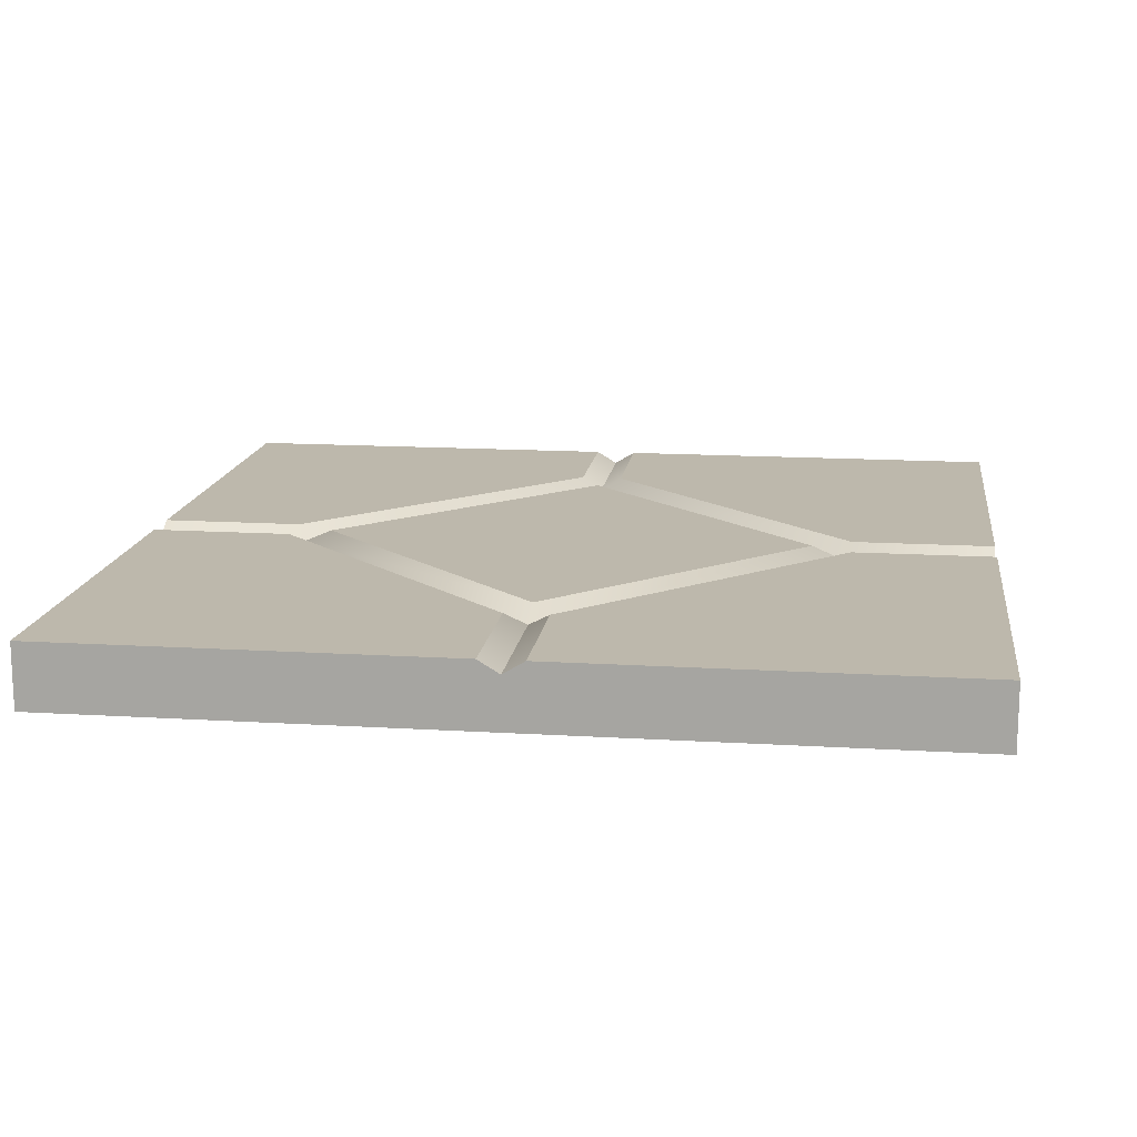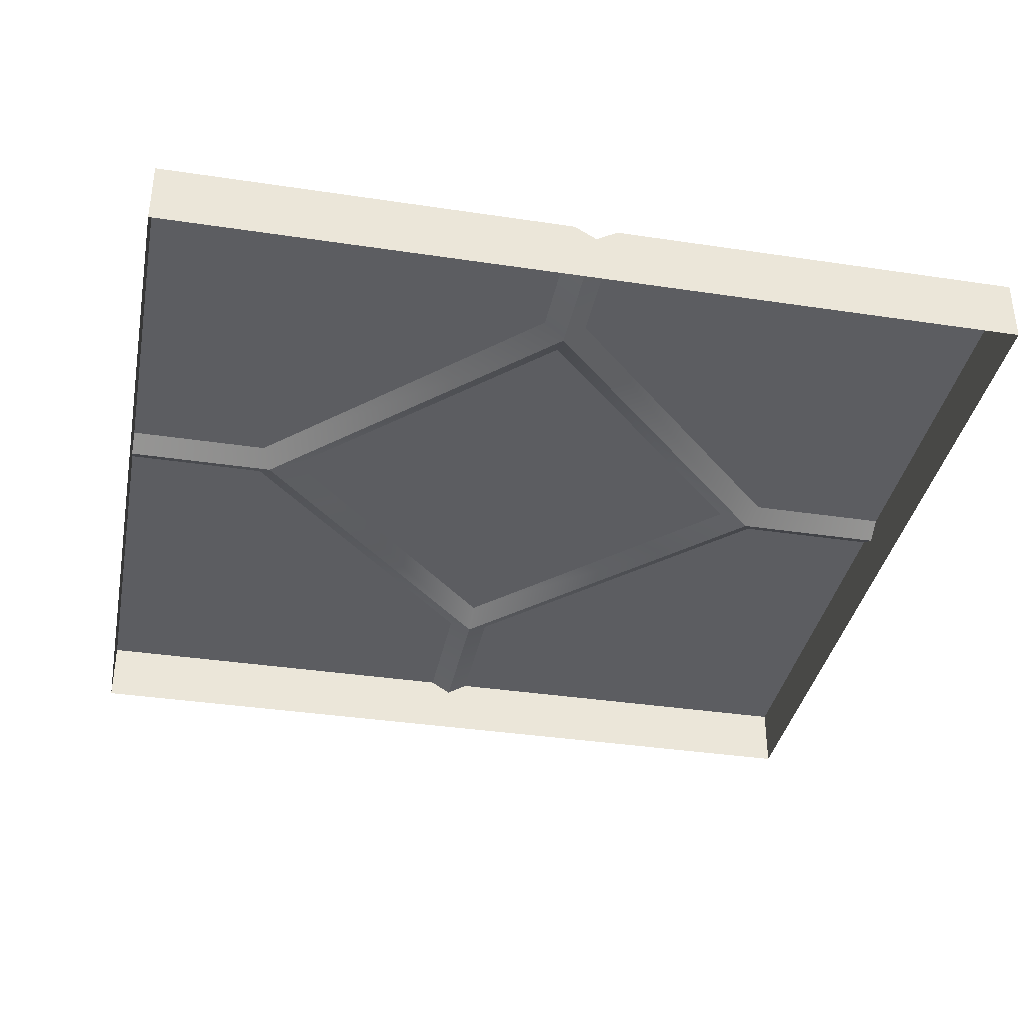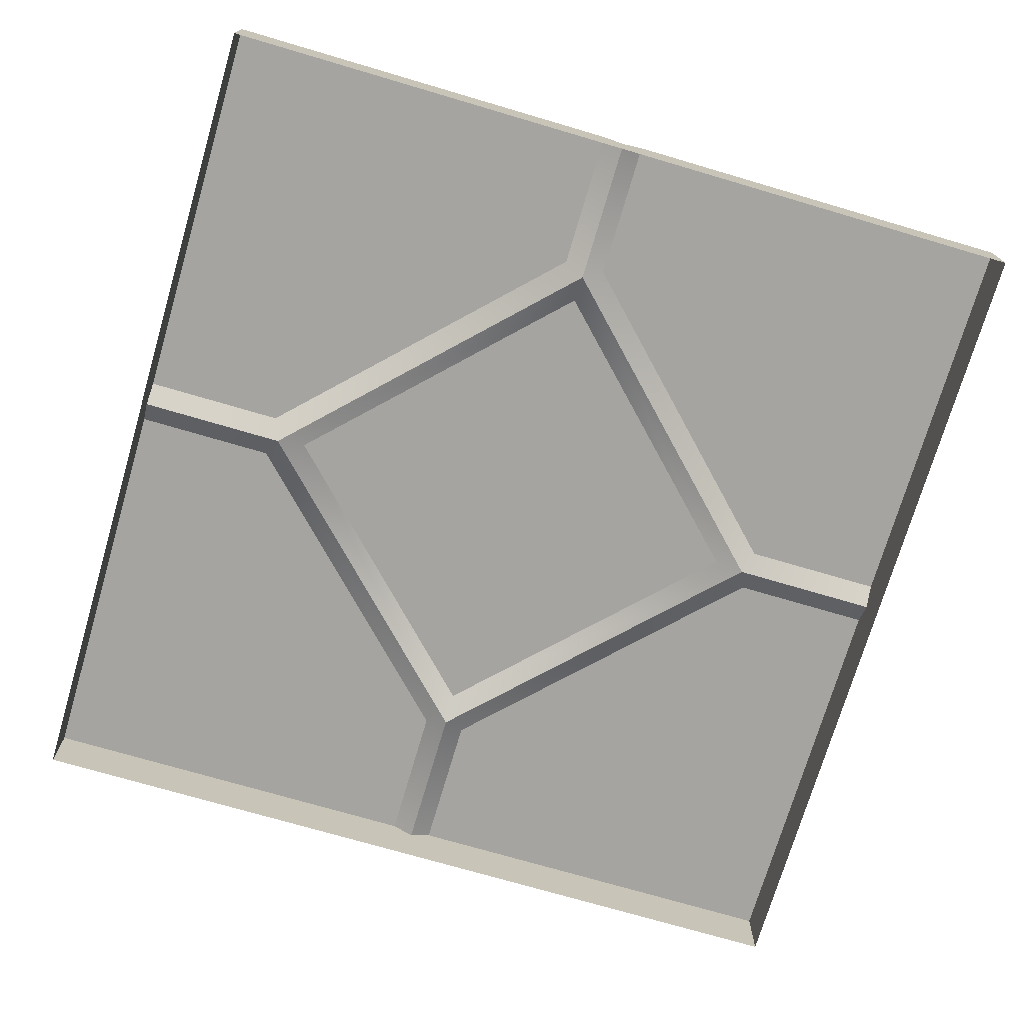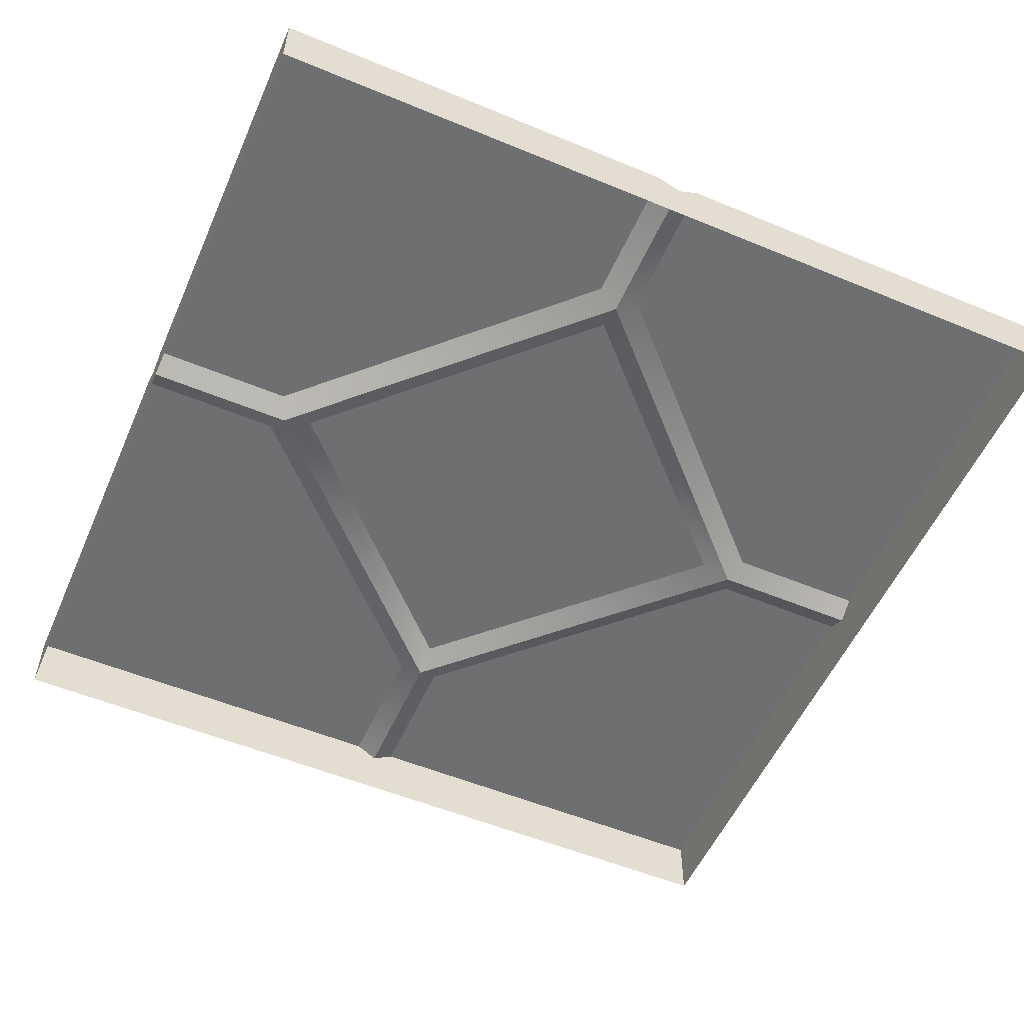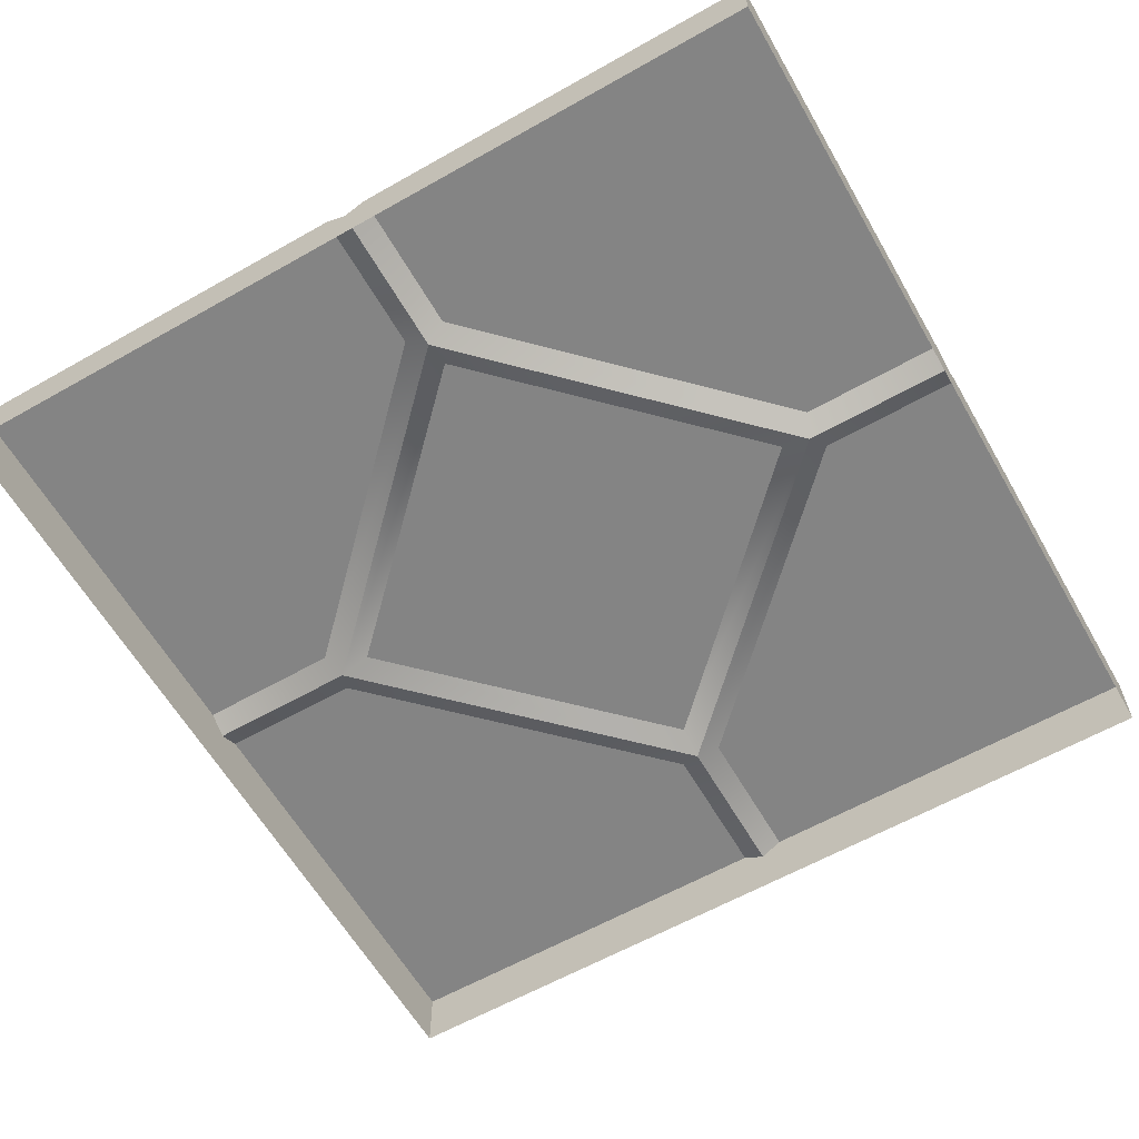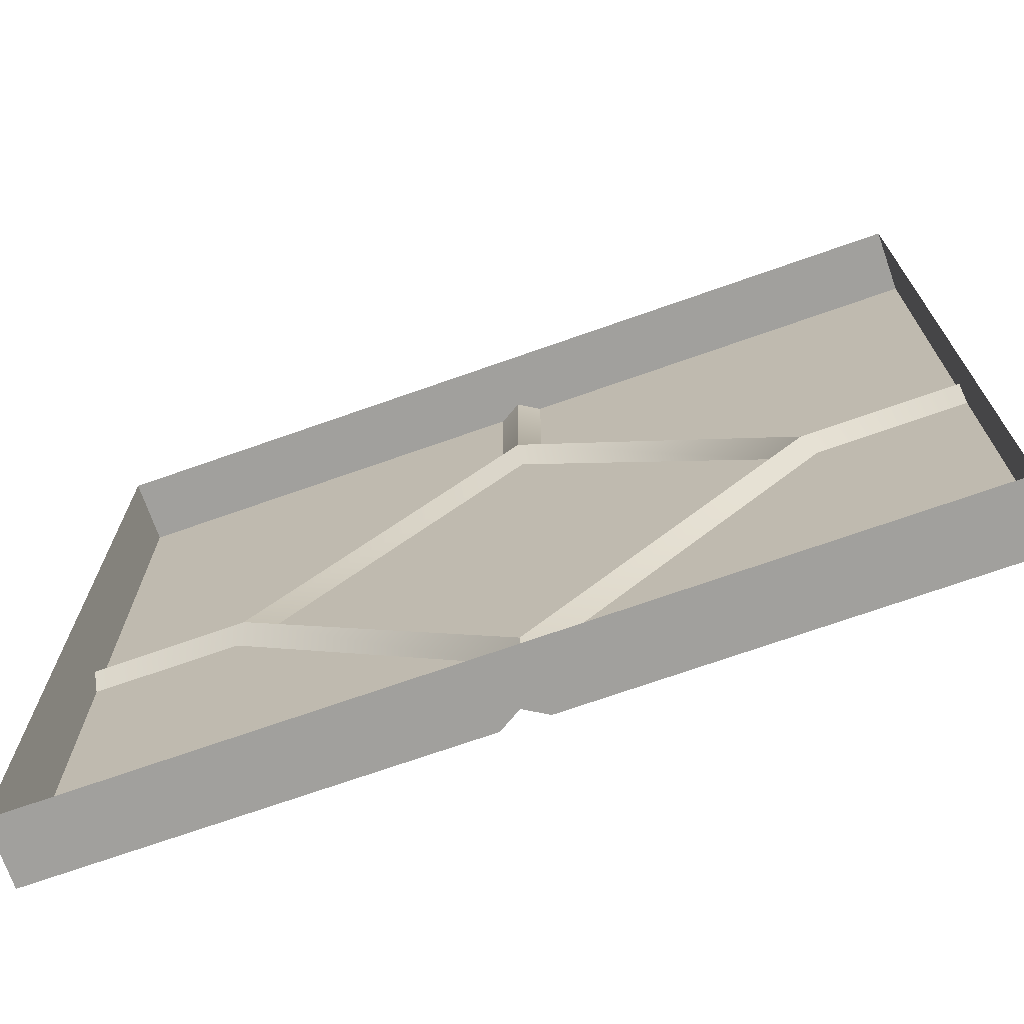
<metadata>
{"format":"obj","ext":"obj","renderer":"f3d","projection":"perspective","resolution":1024,"background":"white","views":[{"elev":14.7,"azim":-172.4,"up":"+Y"},{"elev":-36.6,"azim":-101.1,"up":"+Y"},{"elev":-73.2,"azim":163.6,"up":"+Y"},{"elev":-54.5,"azim":-23.7,"up":"+Y"},{"elev":-61.4,"azim":119.9,"up":"+Y"},{"elev":-71.6,"azim":19.4,"up":"+Z"}]}
</metadata>
<code>
o floor_tile_small_Cube.11129
v 1 0.05 -1
v -1 0.05 -1
v -1 0.05 1
v 1 0.05 1
v 0.05 0.05 -0.6672
v -0.05 0.05 -0.6672
v 0 0.05 -0.5757
v 0 0.02 -0.6446
v 0.6672 0.05 -0.05
v 0.5757 0.05 0
v 0.6672 0.05 0.05
v 0.6446 0.02 0
v 0.05 0.05 0.6672
v 0 0.05 0.5757
v -0.05 0.05 0.6672
v -0 0.02 0.6446
v -0.6672 0.05 -0.05
v -0.6672 0.05 0.05
v -0.5757 0.05 0
v -0.6446 0.02 -0
v -0.05 0.05 -1
v 0.05 0.05 -1
v 0 0.02 -1
v 1 0.05 -0.05
v 1 0.05 0.05
v 1 0.02 0
v 0.05 0.05 1
v -0.05 0.05 1
v 0 0.02 1
v -1 0.05 0.05
v -1 0.05 -0.05
v -1 0.02 0
v 1 -0.1 -1
v -1 -0.1 -1
v -1 -0.1 1
v 1 -0.1 1
f 25 27 4
f 28 30 3
f 31 21 2
f 7 19 14 10
f 7 10 12 8
f 8 12 9 5
f 13 11 12 16
f 16 12 10 14
f 19 7 8 20
f 20 8 6 17
f 18 15 16 20
f 20 16 14 19
f 21 6 8 23
f 23 8 5 22
f 11 25 26 12
f 12 26 24 9
f 15 28 29 16
f 16 29 27 13
f 30 18 20 32
f 32 20 17 31
f 22 24 1
f 30 32 35 3
f 27 29 36 4
f 32 34 35
f 28 3 35 29
f 24 26 33 1
f 29 35 36
f 26 25 4 36
f 21 23 34 2
f 23 22 1 33
f 32 31 2 34
f 26 36 33
f 5 9 24 22
f 11 13 27 25
f 15 18 30 28
f 17 6 21 31
f 23 33 34

</code>
